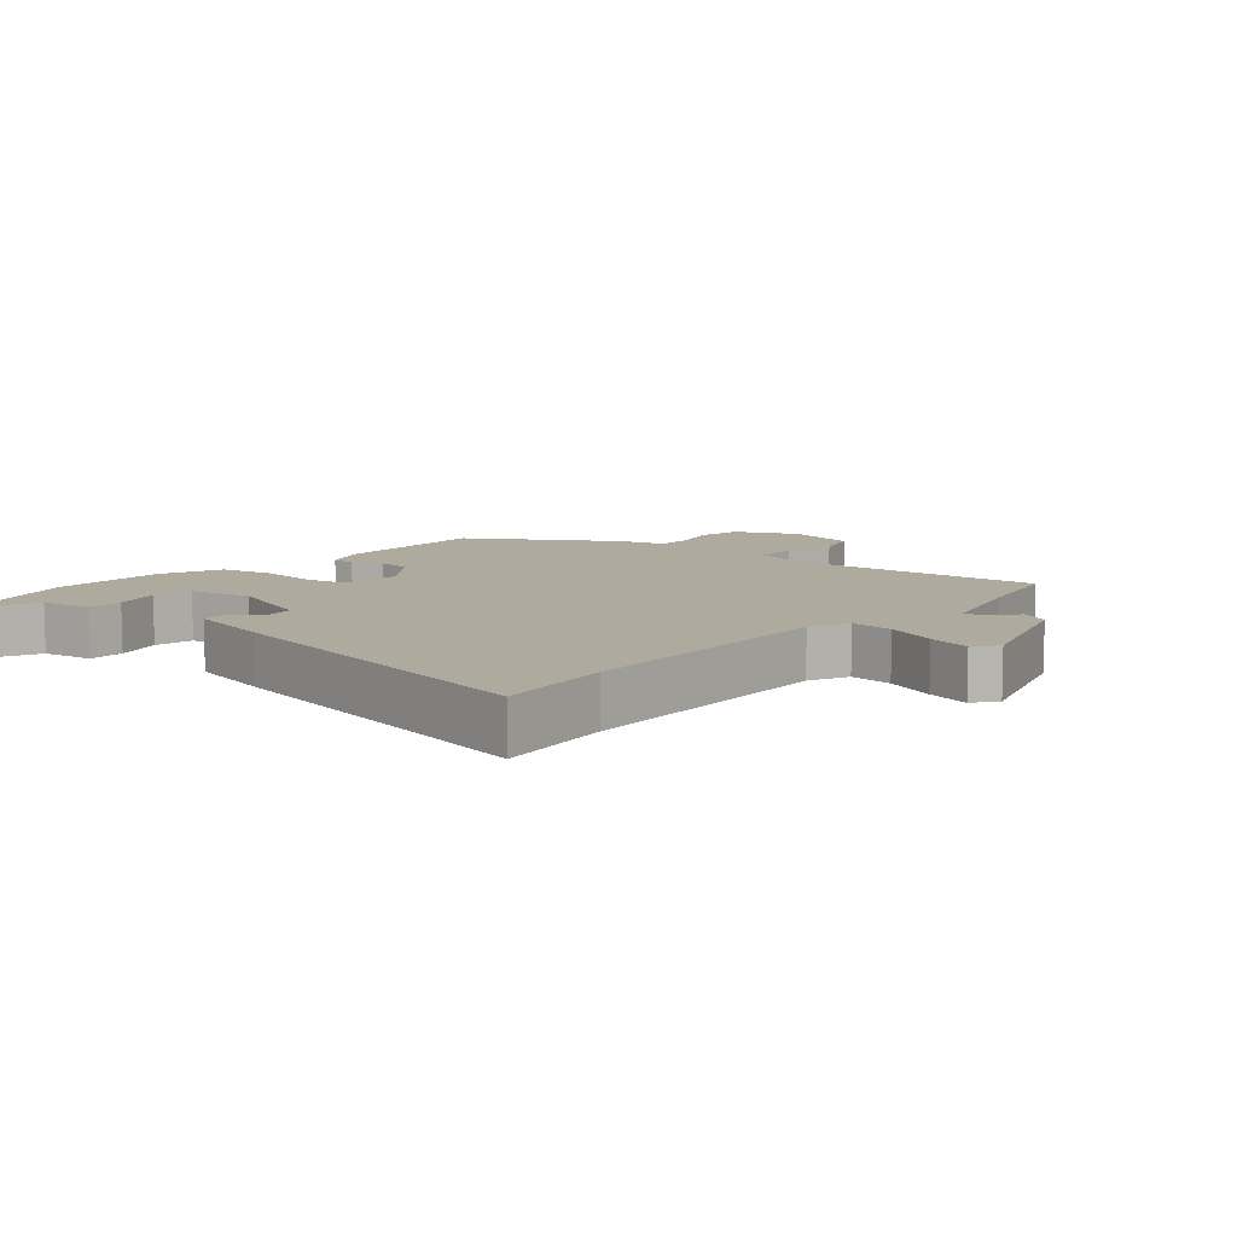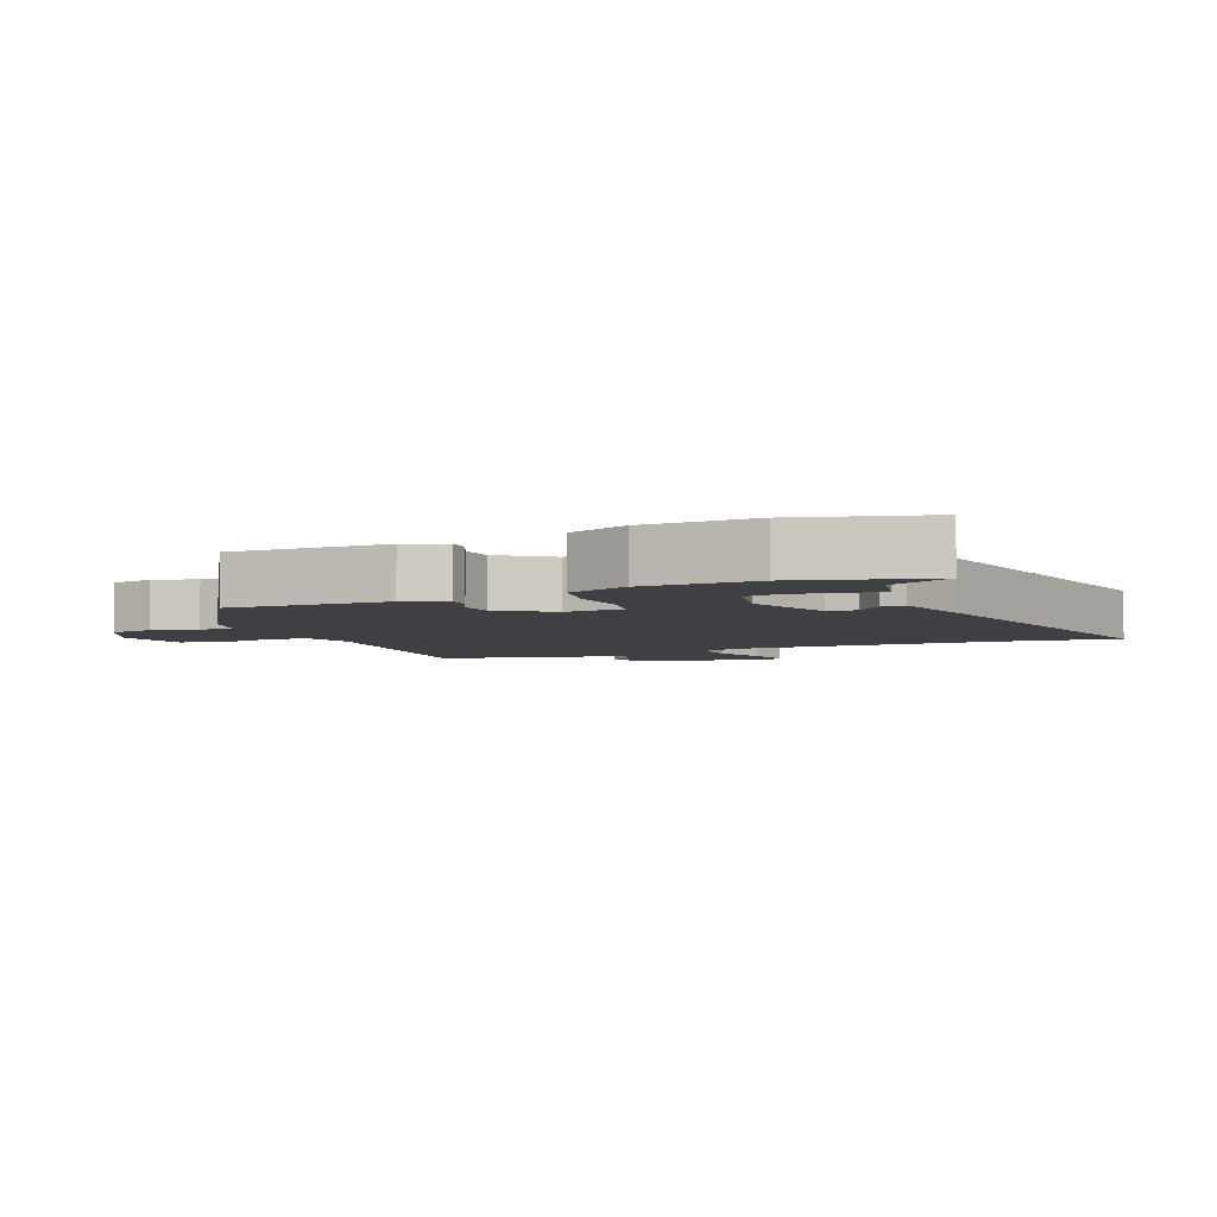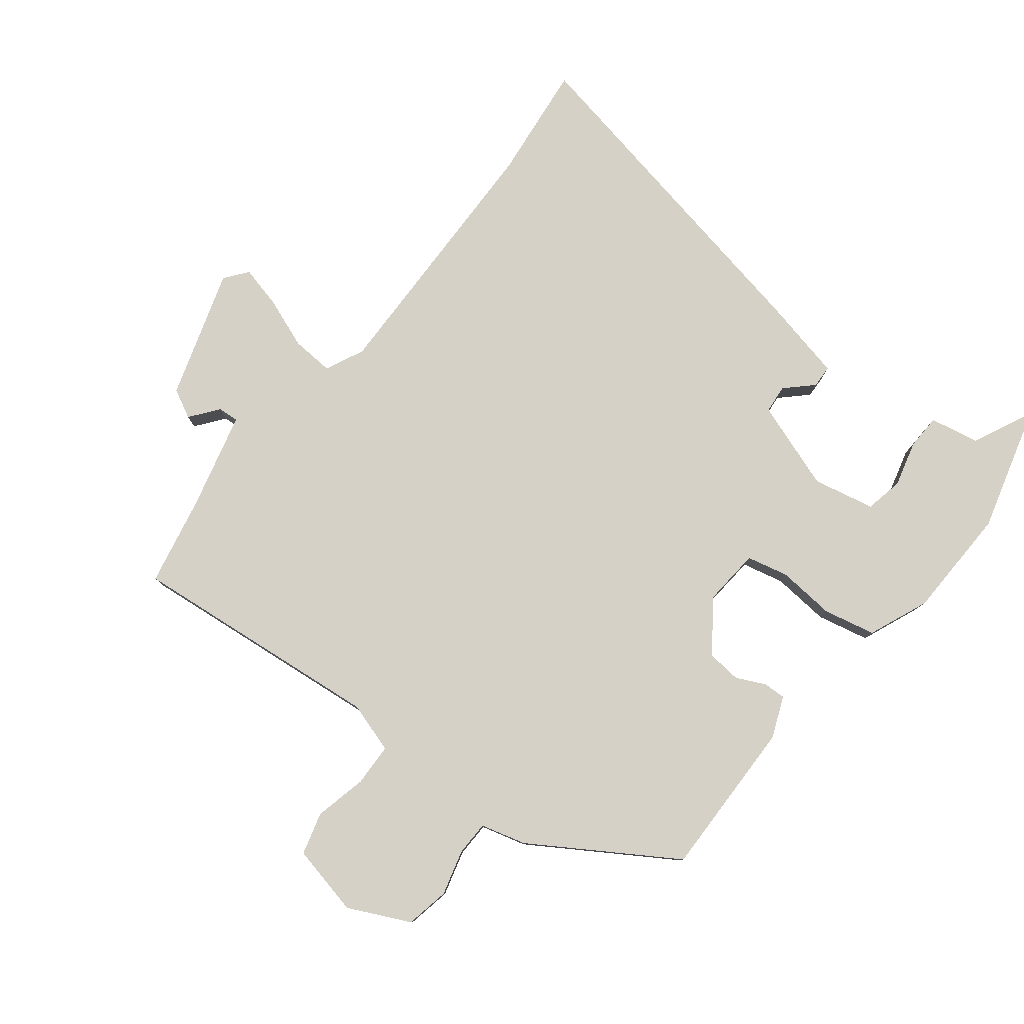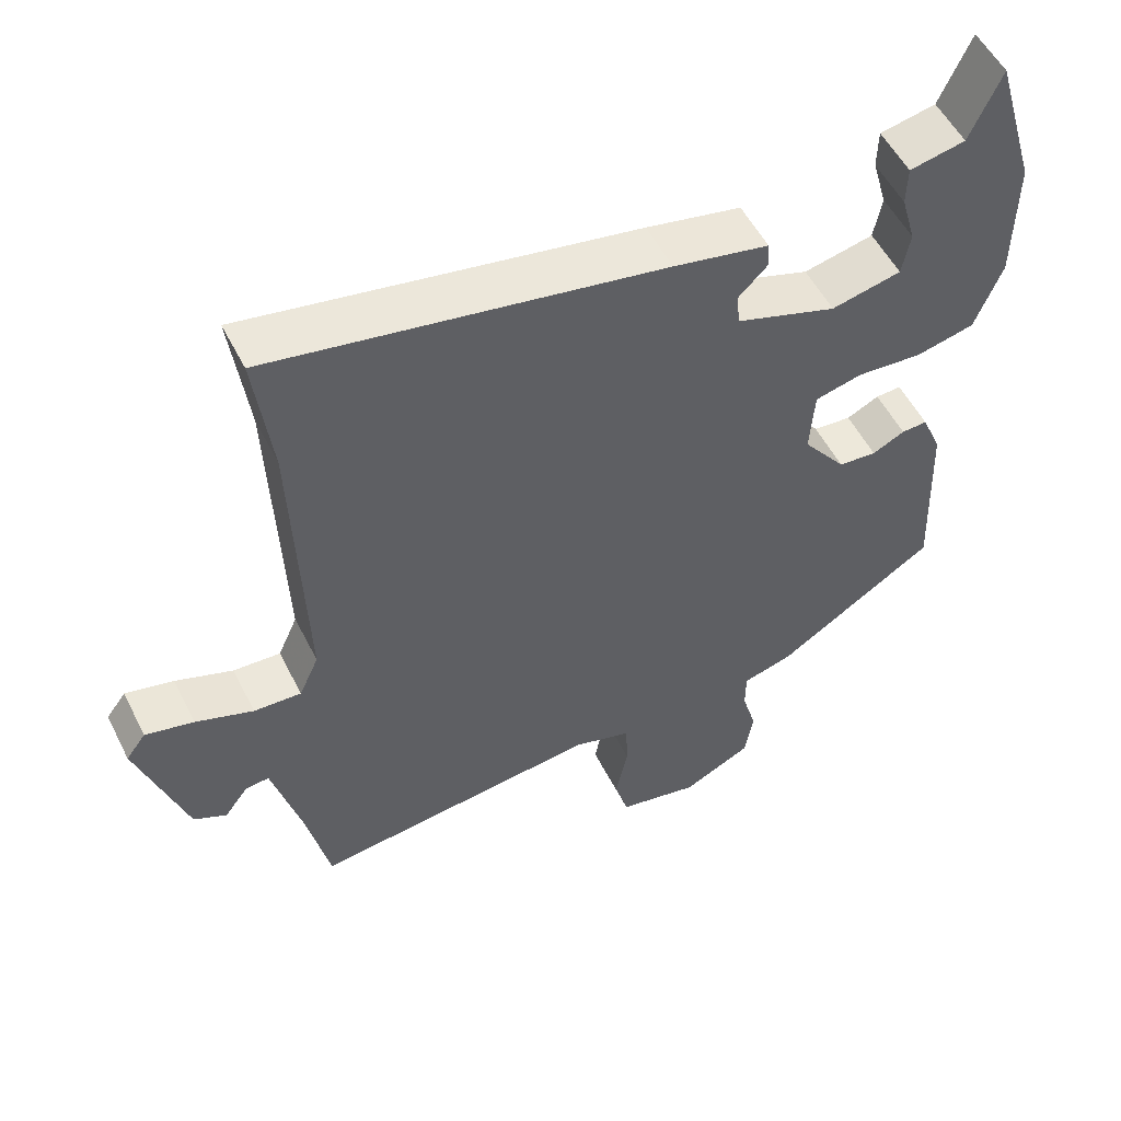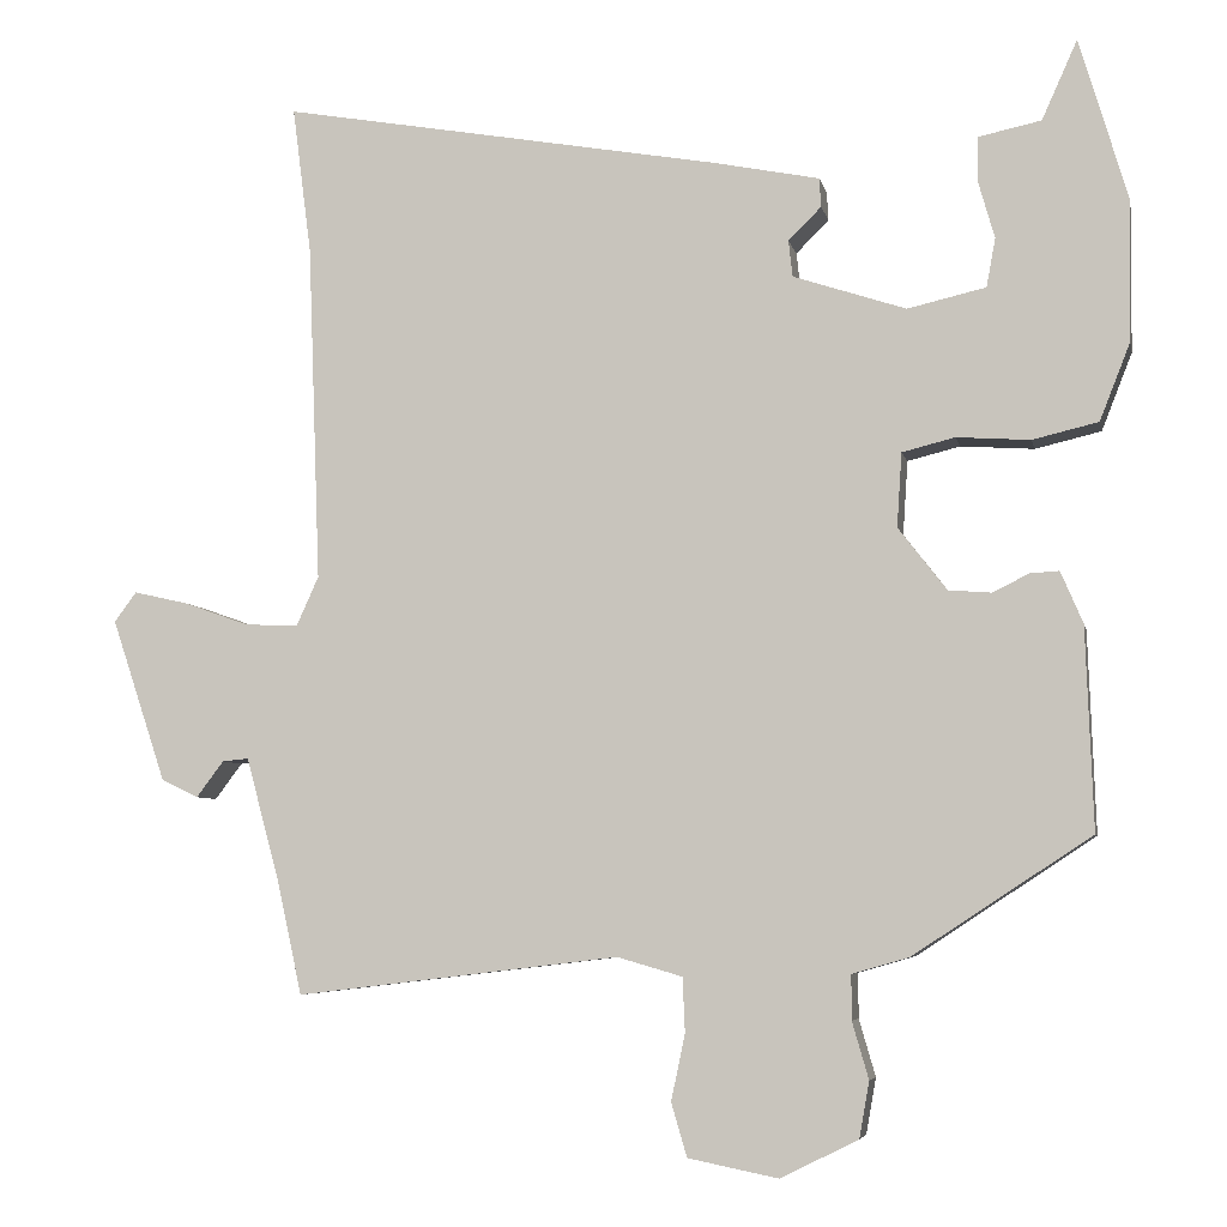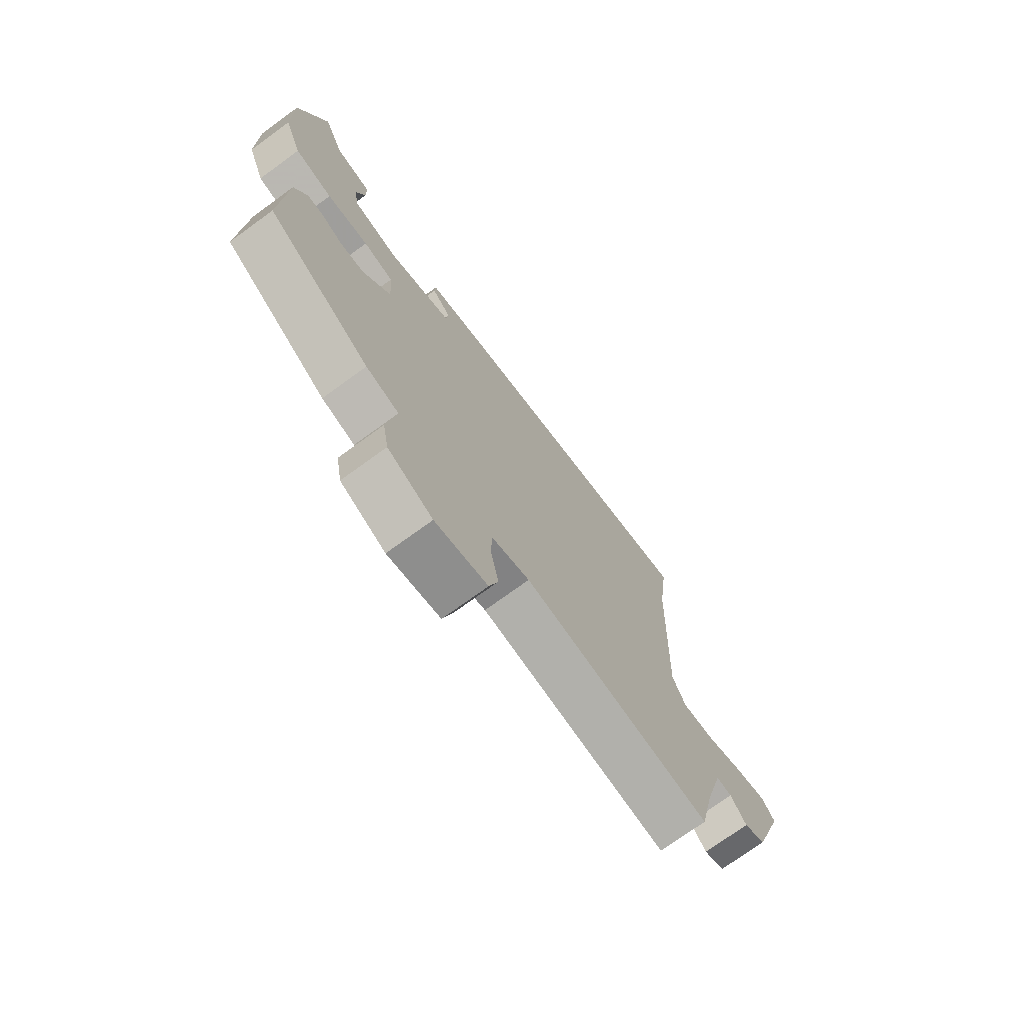
<metadata>
{"format":"obj","ext":"obj","renderer":"f3d","projection":"perspective","resolution":1024,"background":"white","views":[{"elev":9.3,"azim":41.6,"up":"+Y"},{"elev":-4.9,"azim":-65.9,"up":"+Y"},{"elev":79.6,"azim":-140.9,"up":"+Y"},{"elev":53.5,"azim":153.6,"up":"+Z"},{"elev":-5.7,"azim":-168.5,"up":"+Z"},{"elev":-73.7,"azim":-54.0,"up":"+Z"}]}
</metadata>
<code>
v -0.466 0.07 -0.309
v -0.457 0.07 -0.064
v -0.43 0.07 -0.001
v -0.395 0.07 -0.003
v -0.351 0.07 -0.025
v -0.299 0.07 -0.021
v -0.24 0.07 0.055
v -0.246 0.07 0.145
v -0.31 0.07 0.161
v -0.399 0.07 0.155
v -0.479 0.07 0.174
v -0.516 0.07 0.268
v -0.518 0.07 0.44
v -0.46 0.07 0.635
v -0.417 0.07 0.539
v -0.341 0.07 0.523
v -0.34 0.07 0.469
v -0.36 0.07 0.399
v -0.349 0.07 0.34
v -0.254 0.07 0.318
v -0.117 0.07 0.363
v -0.112 0.07 0.407
v -0.152 0.07 0.447
v -0.15 0.07 0.482
v -0.02 0.07 0.508
v 0.513 0.07 0.601
v 0.49 0.07 0.422
v 0.475 0.07 0.012
v 0.502 0.07 -0.048
v 0.567 0.07 -0.045
v 0.646 0.07 -0.017
v 0.712 0.07 -0.002
v 0.739 0.07 -0.038
v 0.673 0.07 -0.236
v 0.628 0.07 -0.258
v 0.595 0.07 -0.214
v 0.563 0.07 -0.211
v 0.523 0.07 -0.359
v 0.492 0.07 -0.499
v 0.099 0.07 -0.452
v 0.02 0.07 -0.475
v 0.017 0.07 -0.541
v 0.034 0.07 -0.622
v 0.015 0.07 -0.687
v -0.095 0.07 -0.709
v -0.189 0.07 -0.662
v -0.201 0.07 -0.594
v -0.181 0.07 -0.525
v -0.181 0.07 -0.471
v -0.25 0.07 -0.451
v -0.466 0 -0.309
v -0.457 0 -0.064
v -0.43 0 -0.001
v -0.395 0 -0.003
v -0.351 0 -0.025
v -0.299 0 -0.021
v -0.24 0 0.055
v -0.246 0 0.145
v -0.31 0 0.161
v -0.399 0 0.155
v -0.479 0 0.174
v -0.516 0 0.268
v -0.518 0 0.44
v -0.46 0 0.635
v -0.417 0 0.539
v -0.341 0 0.523
v -0.34 0 0.469
v -0.36 0 0.399
v -0.349 0 0.34
v -0.254 0 0.318
v -0.117 0 0.363
v -0.112 0 0.407
v -0.152 0 0.447
v -0.15 0 0.482
v -0.02 0 0.508
v 0.513 0 0.601
v 0.49 0 0.422
v 0.475 0 0.012
v 0.502 0 -0.048
v 0.567 0 -0.045
v 0.646 0 -0.017
v 0.712 0 -0.002
v 0.739 0 -0.038
v 0.673 0 -0.236
v 0.628 0 -0.258
v 0.595 0 -0.214
v 0.563 0 -0.211
v 0.523 0 -0.359
v 0.492 0 -0.499
v 0.099 0 -0.452
v 0.02 0 -0.475
v 0.017 0 -0.541
v 0.034 0 -0.622
v 0.015 0 -0.687
v -0.095 0 -0.709
v -0.189 0 -0.662
v -0.201 0 -0.594
v -0.181 0 -0.525
v -0.181 0 -0.471
v -0.25 0 -0.451
f 3 4 5
f 2 3 5
f 1 2 5
f 50 1 5
f 49 50 5
f 46 47 48
f 45 46 48
f 44 45 48
f 43 44 48
f 42 43 48
f 41 42 48 49
f 49 5 6
f 41 49 6
f 40 41 6
f 40 6 7
f 39 40 7
f 38 39 7
f 34 35 36
f 33 34 36
f 32 33 36
f 31 32 36
f 30 31 36
f 29 30 36 37
f 38 7 8
f 37 38 8
f 29 37 8
f 28 29 8
f 25 26 27
f 24 25 27
f 23 24 27
f 22 23 27
f 21 22 27 28
f 15 16 17 18
f 15 18 19
f 14 15 19
f 13 14 19
f 12 13 19
f 11 12 19
f 10 11 19
f 9 10 19
f 28 8 9
f 21 28 9
f 20 21 9
f 9 19 20
f 55 54 53
f 55 53 52
f 55 52 51
f 55 51 100
f 55 100 99
f 98 97 96
f 98 96 95
f 98 95 94
f 98 94 93
f 98 93 92
f 99 98 92 91
f 56 55 99
f 56 99 91
f 56 91 90
f 57 56 90
f 57 90 89
f 57 89 88
f 86 85 84
f 86 84 83
f 86 83 82
f 86 82 81
f 86 81 80
f 87 86 80 79
f 58 57 88
f 58 88 87
f 58 87 79
f 58 79 78
f 77 76 75
f 77 75 74
f 77 74 73
f 77 73 72
f 78 77 72 71
f 68 67 66 65
f 69 68 65
f 69 65 64
f 69 64 63
f 69 63 62
f 69 62 61
f 69 61 60
f 69 60 59
f 59 58 78
f 59 78 71
f 59 71 70
f 70 69 59
f 1 51 52 2
f 2 52 53 3
f 3 53 54 4
f 4 54 55 5
f 5 55 56 6
f 6 56 57 7
f 7 57 58 8
f 8 58 59 9
f 9 59 60 10
f 10 60 61 11
f 11 61 62 12
f 12 62 63 13
f 13 63 64 14
f 14 64 65 15
f 15 65 66 16
f 16 66 67 17
f 17 67 68 18
f 18 68 69 19
f 19 69 70 20
f 20 70 71 21
f 21 71 72 22
f 22 72 73 23
f 23 73 74 24
f 24 74 75 25
f 25 75 76 26
f 26 76 77 27
f 27 77 78 28
f 28 78 79 29
f 29 79 80 30
f 30 80 81 31
f 31 81 82 32
f 32 82 83 33
f 33 83 84 34
f 34 84 85 35
f 35 85 86 36
f 36 86 87 37
f 37 87 88 38
f 38 88 89 39
f 39 89 90 40
f 40 90 91 41
f 41 91 92 42
f 42 92 93 43
f 43 93 94 44
f 44 94 95 45
f 45 95 96 46
f 46 96 97 47
f 47 97 98 48
f 48 98 99 49
f 49 99 100 50
f 50 100 51 1

</code>
